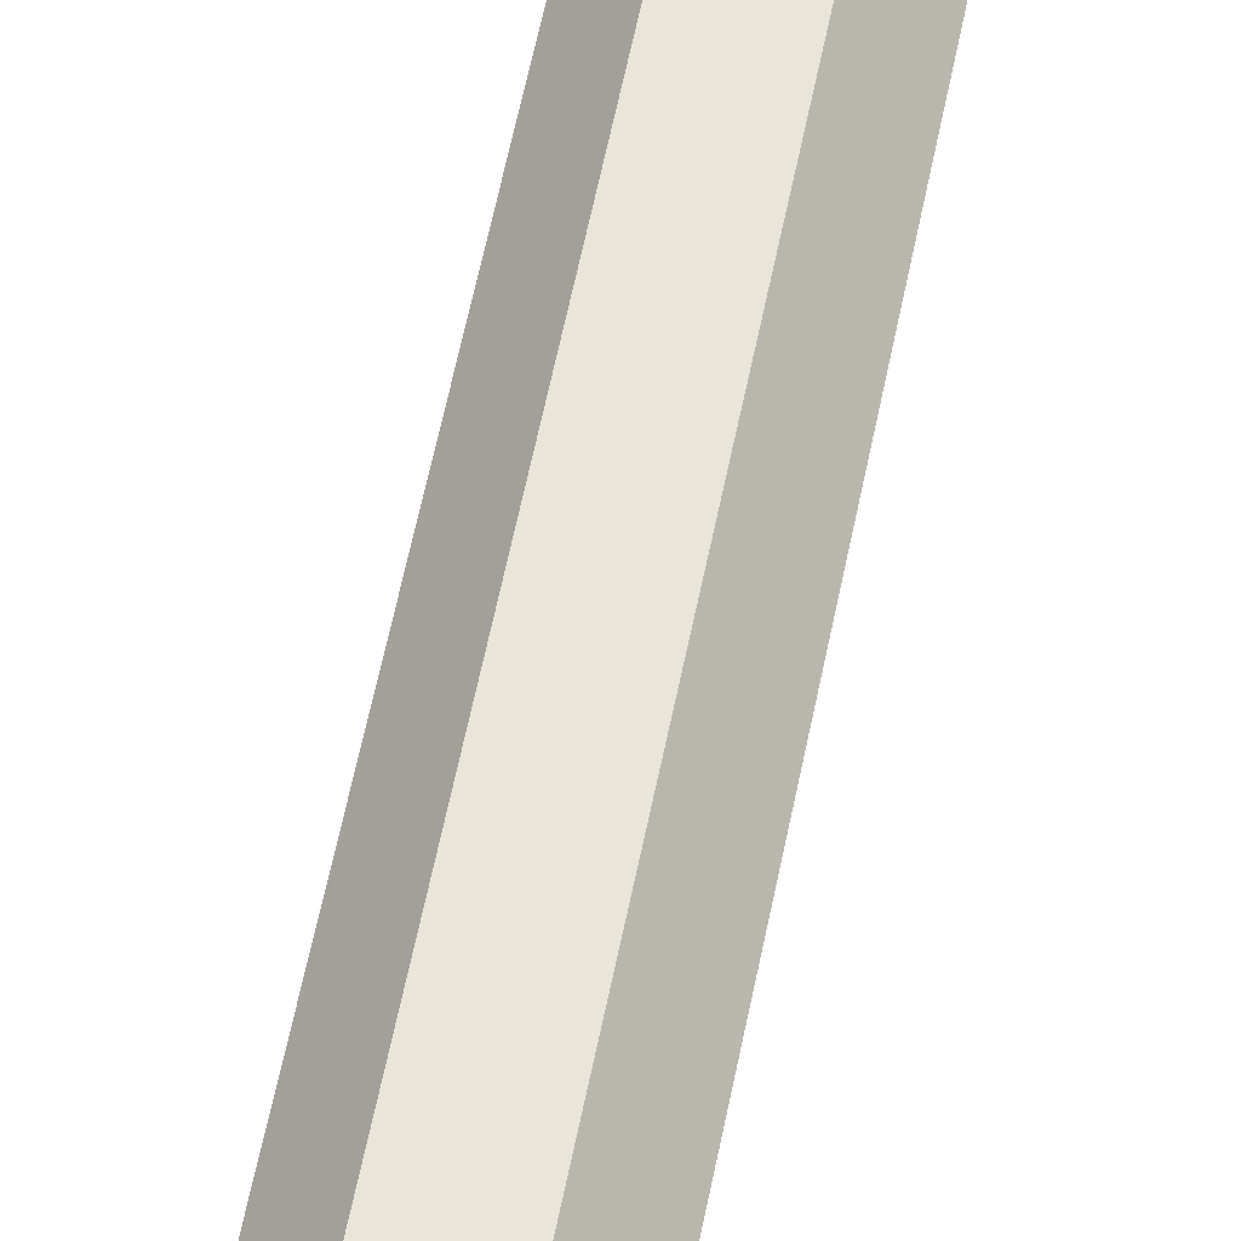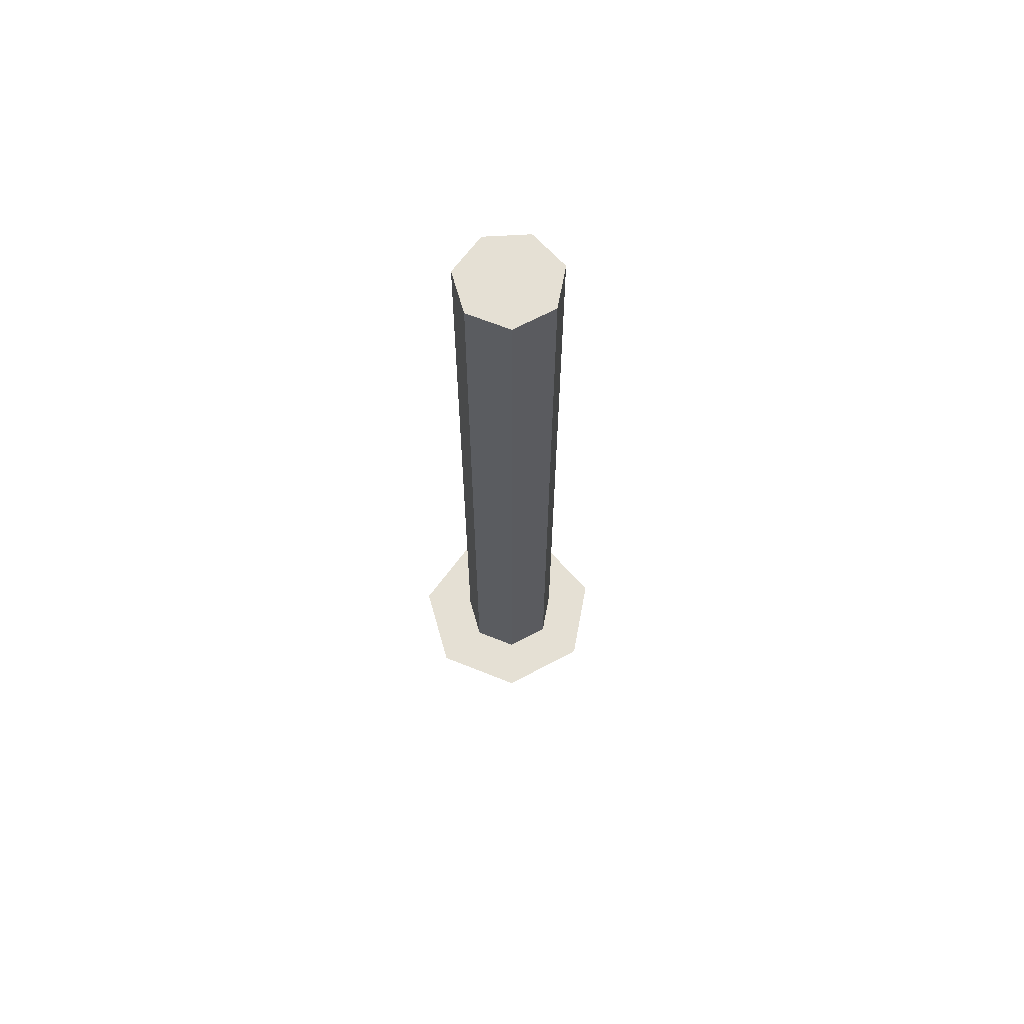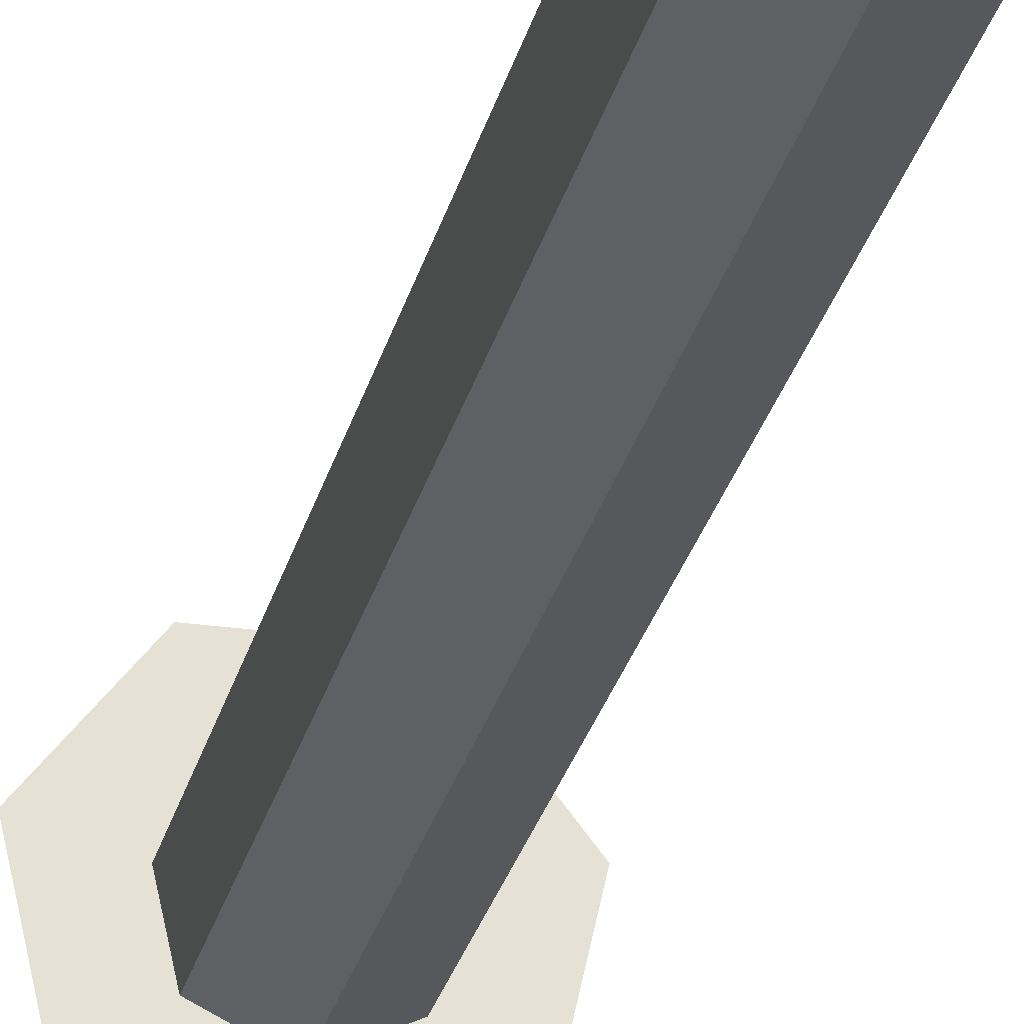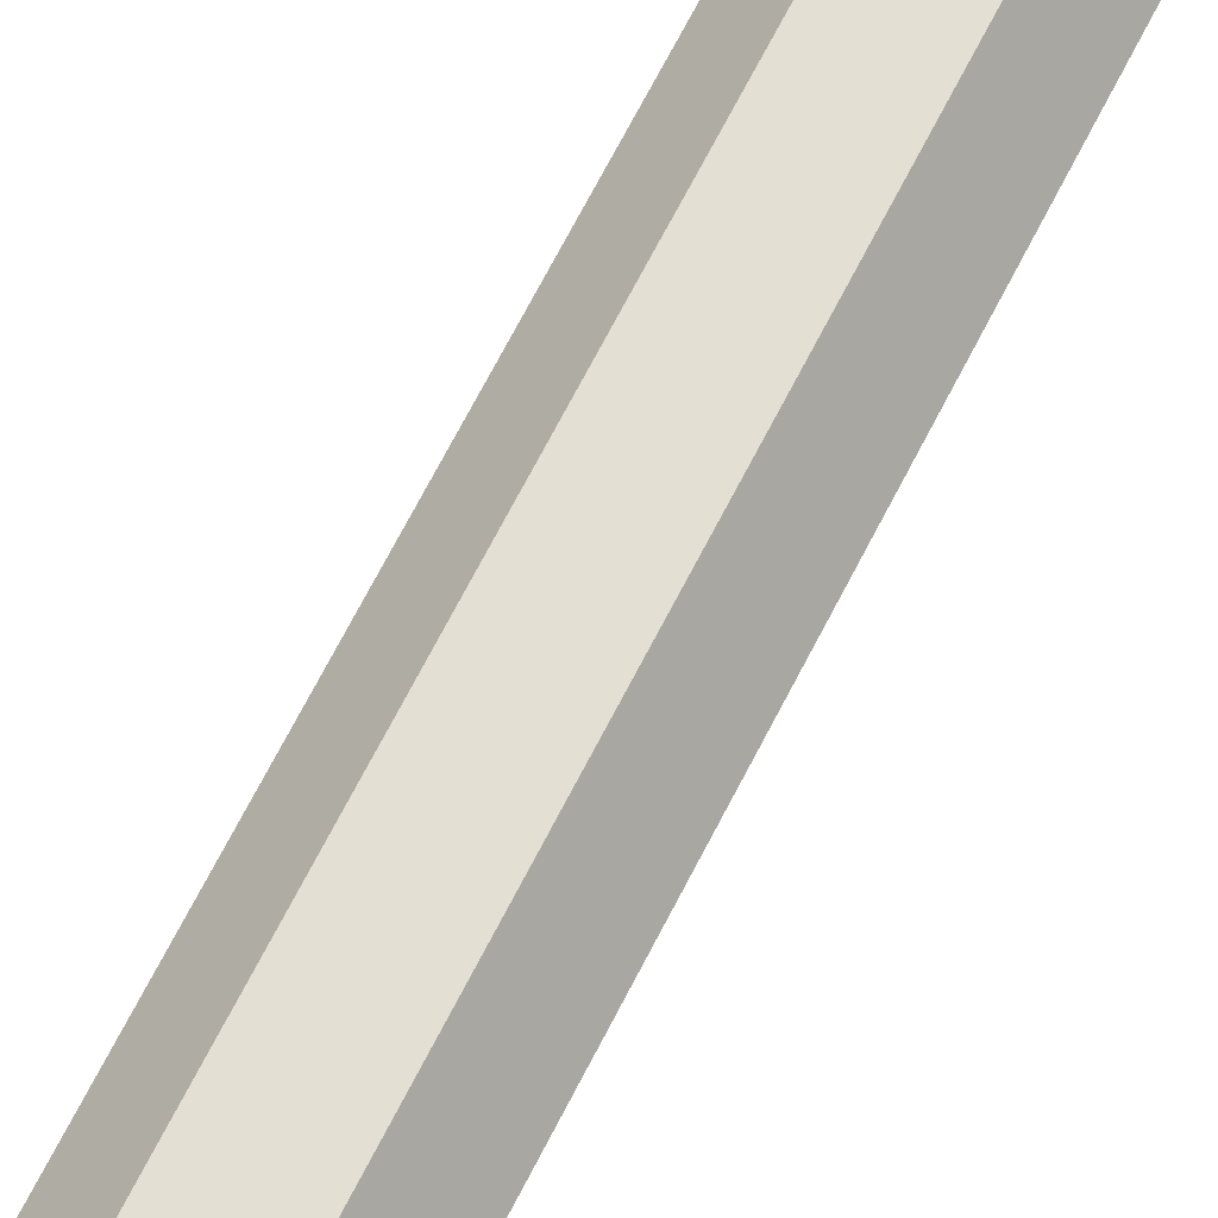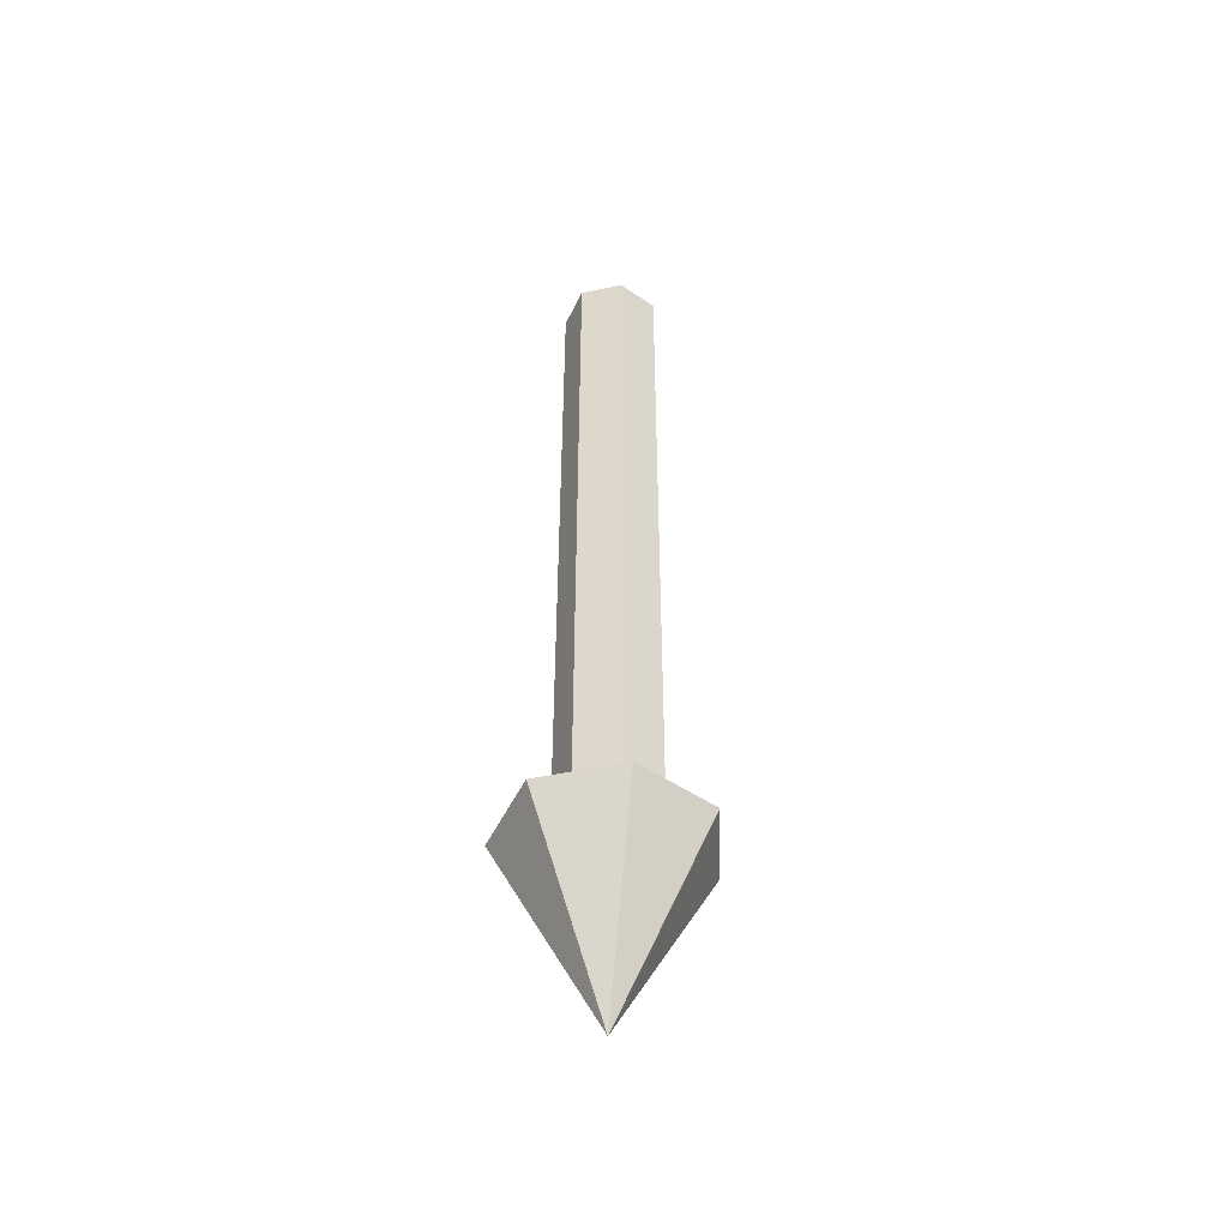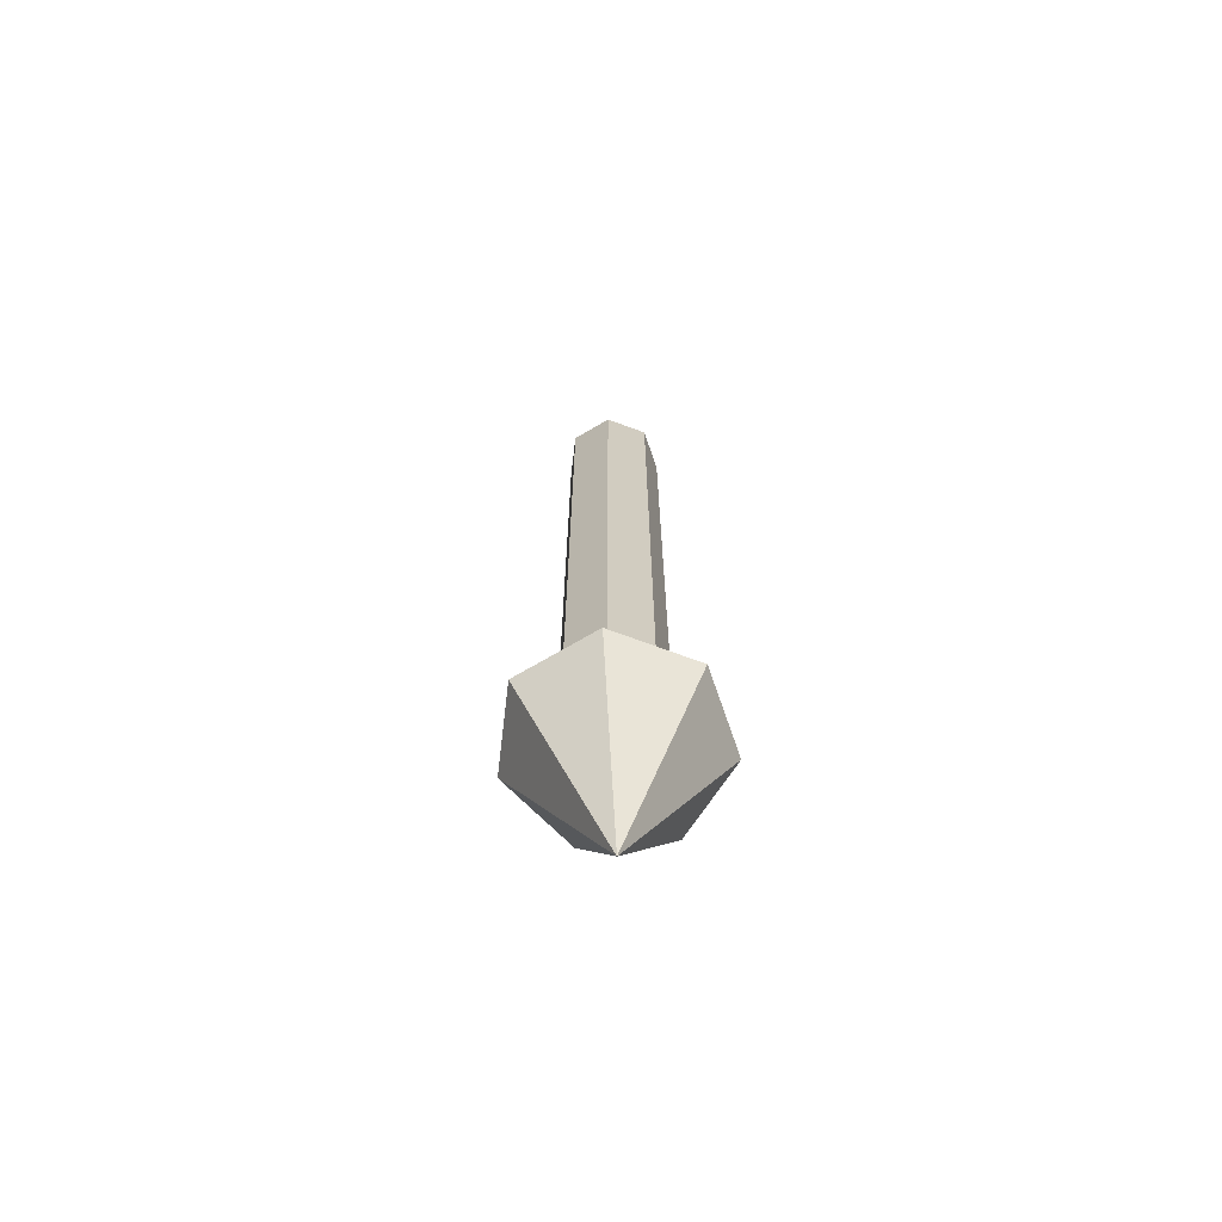
<metadata>
{"format":"obj","ext":"obj","renderer":"f3d","projection":"perspective","resolution":1024,"background":"white","views":[{"elev":57.8,"azim":-168.9,"up":"+Y"},{"elev":65.6,"azim":-105.8,"up":"+Z"},{"elev":-26.3,"azim":-12.7,"up":"+Y"},{"elev":67.1,"azim":-153.2,"up":"+Y"},{"elev":-48.8,"azim":-114.7,"up":"+Z"},{"elev":-69.1,"azim":56.9,"up":"+Z"}]}
</metadata>
<code>
o cone
v 0 0.000908 -0.5
v 0 0.000908 -0.75
v 0.05563 0.1194 -0.5
v 0.125 0.03017 -0.5
v 0.1002 -0.08109 -0.5
v 0 -0.1306 -0.5
v -0.1002 -0.08109 -0.5
v -0.125 0.03017 -0.5
v -0.05563 0.1194 -0.5
f 4 3 1
f 3 4 2
f 5 4 1
f 4 5 2
f 6 5 1
f 5 6 2
f 7 6 1
f 6 7 2
f 8 7 1
f 7 8 2
f 9 8 1
f 8 9 2
f 3 9 1
f 9 3 2
o cylinder
v 0 -0.002348 0.5
v 0 -0.002348 -0.5
v 0.02781 0.0569 0.5
v 0.02781 0.0569 -0.5
v 0.0625 0.01228 0.5
v 0.0625 0.01228 -0.5
v 0.05012 -0.04335 0.5
v 0.05012 -0.04335 -0.5
v 0 -0.0681 0.5
v 0 -0.0681 -0.5
v -0.05012 -0.04335 0.5
v -0.05012 -0.04335 -0.5
v -0.0625 0.01228 0.5
v -0.0625 0.01228 -0.5
v -0.02781 0.0569 0.5
v -0.02781 0.0569 -0.5
f 14 12 10
f 12 14 15 13
f 13 15 11
f 16 14 10
f 14 16 17 15
f 15 17 11
f 18 16 10
f 16 18 19 17
f 17 19 11
f 20 18 10
f 18 20 21 19
f 19 21 11
f 22 20 10
f 20 22 23 21
f 21 23 11
f 24 22 10
f 22 24 25 23
f 23 25 11
f 12 24 10
f 24 12 13 25
f 25 13 11

</code>
